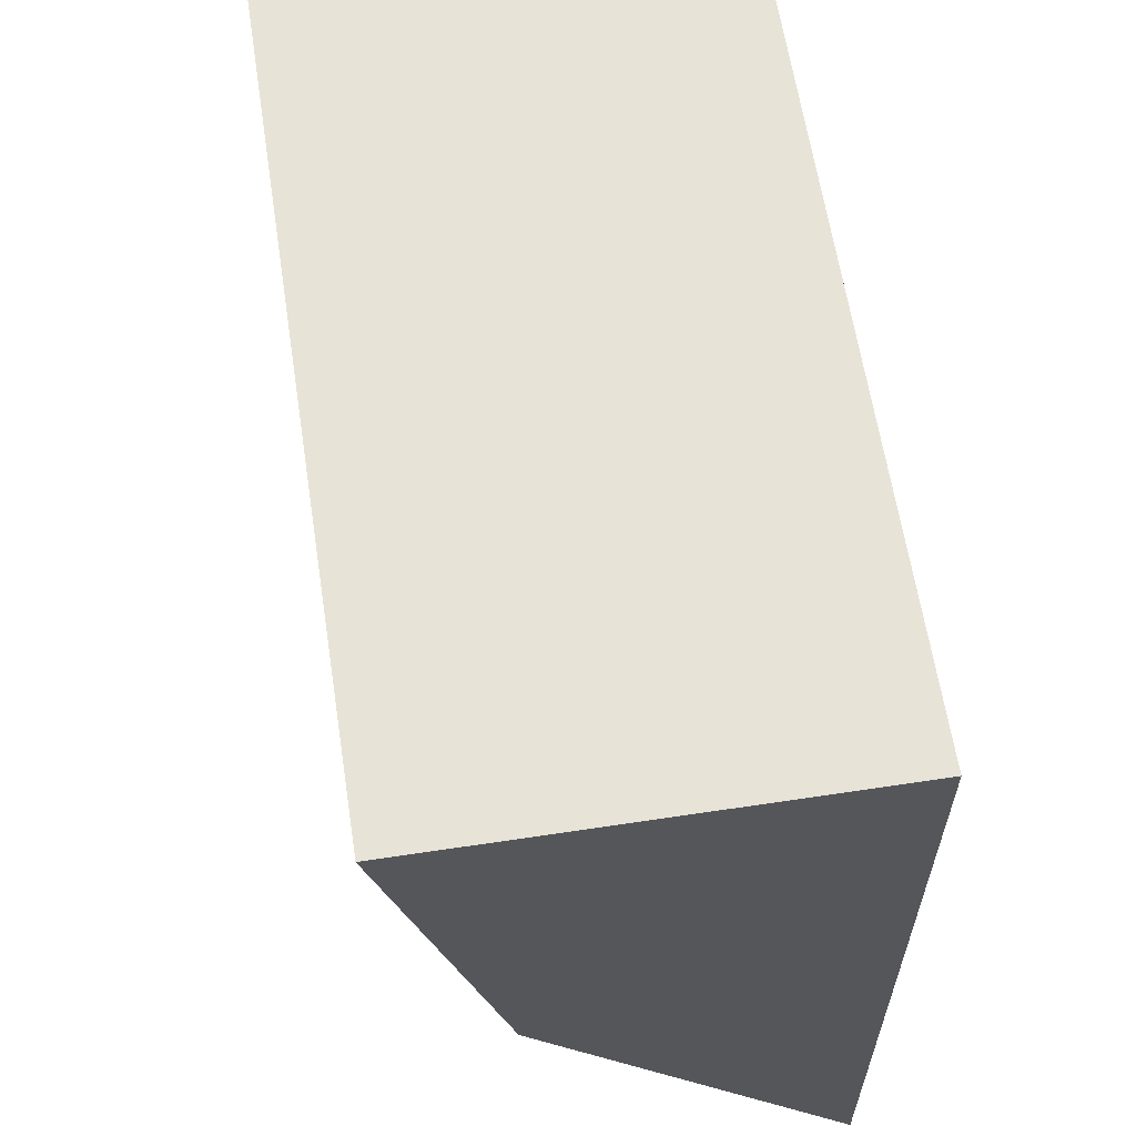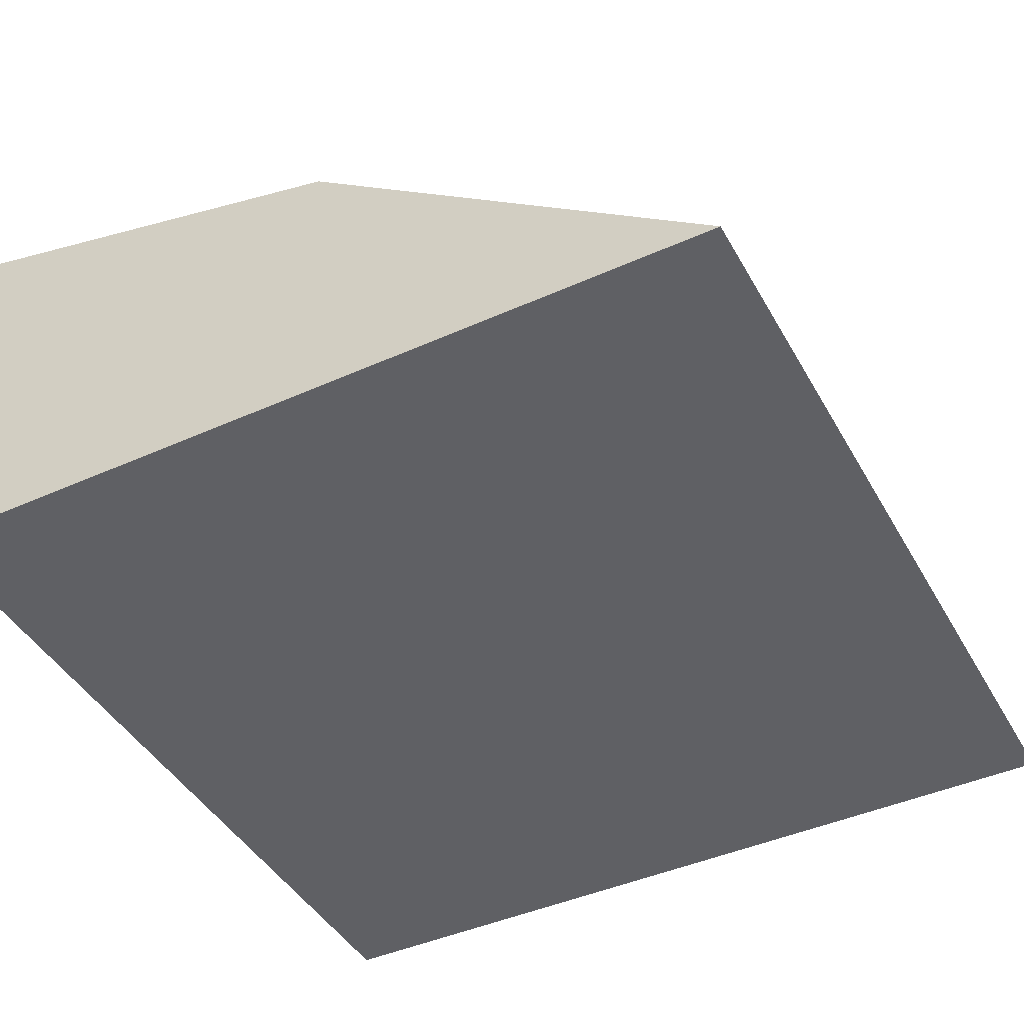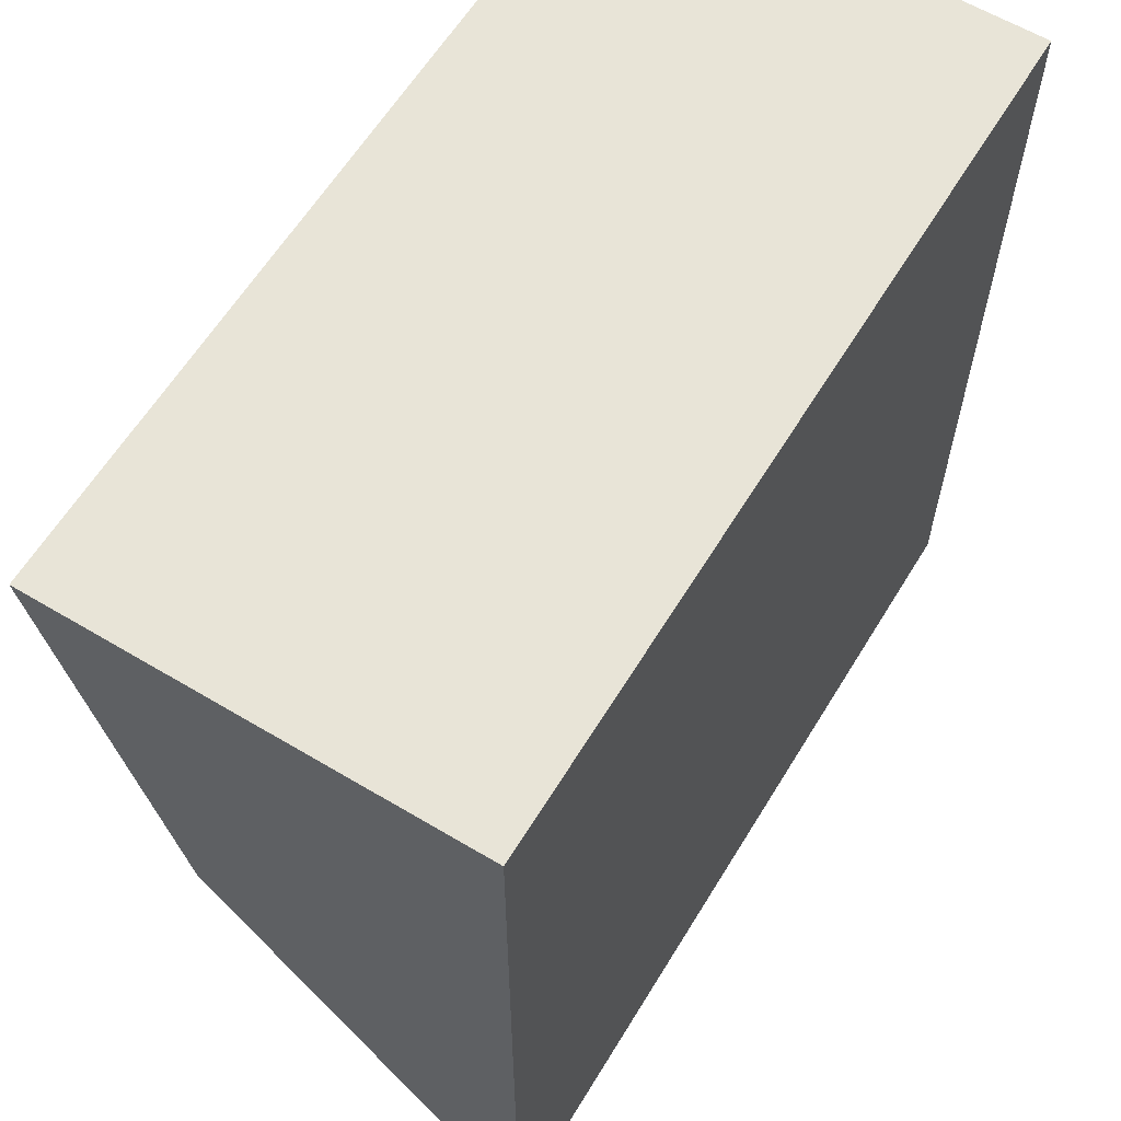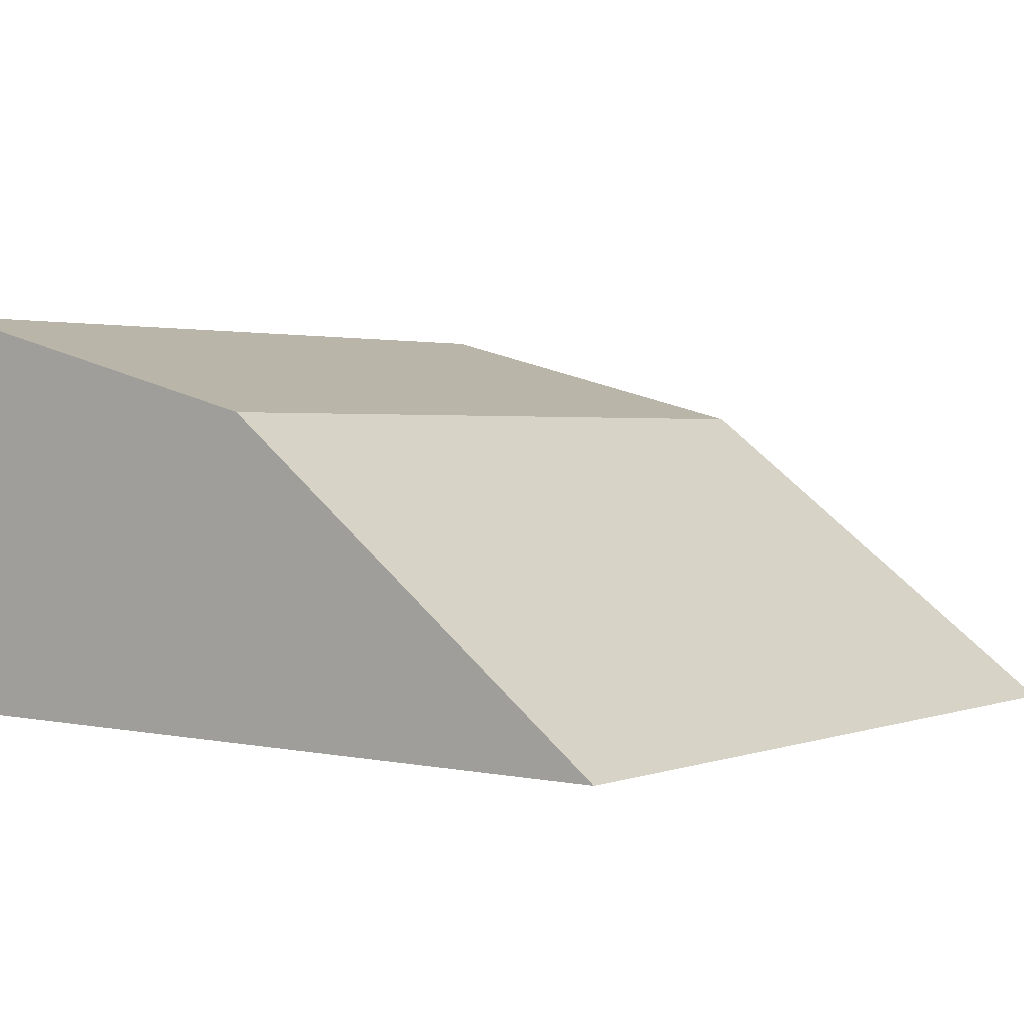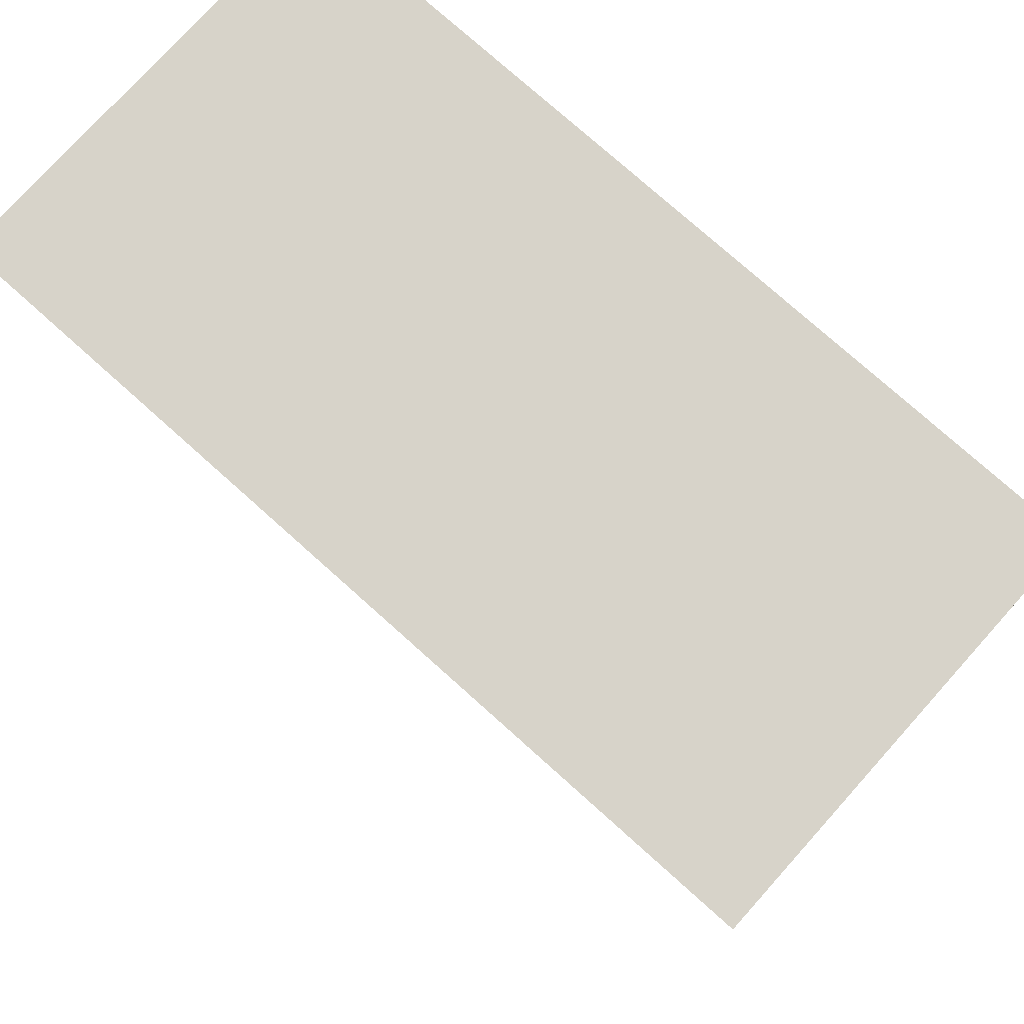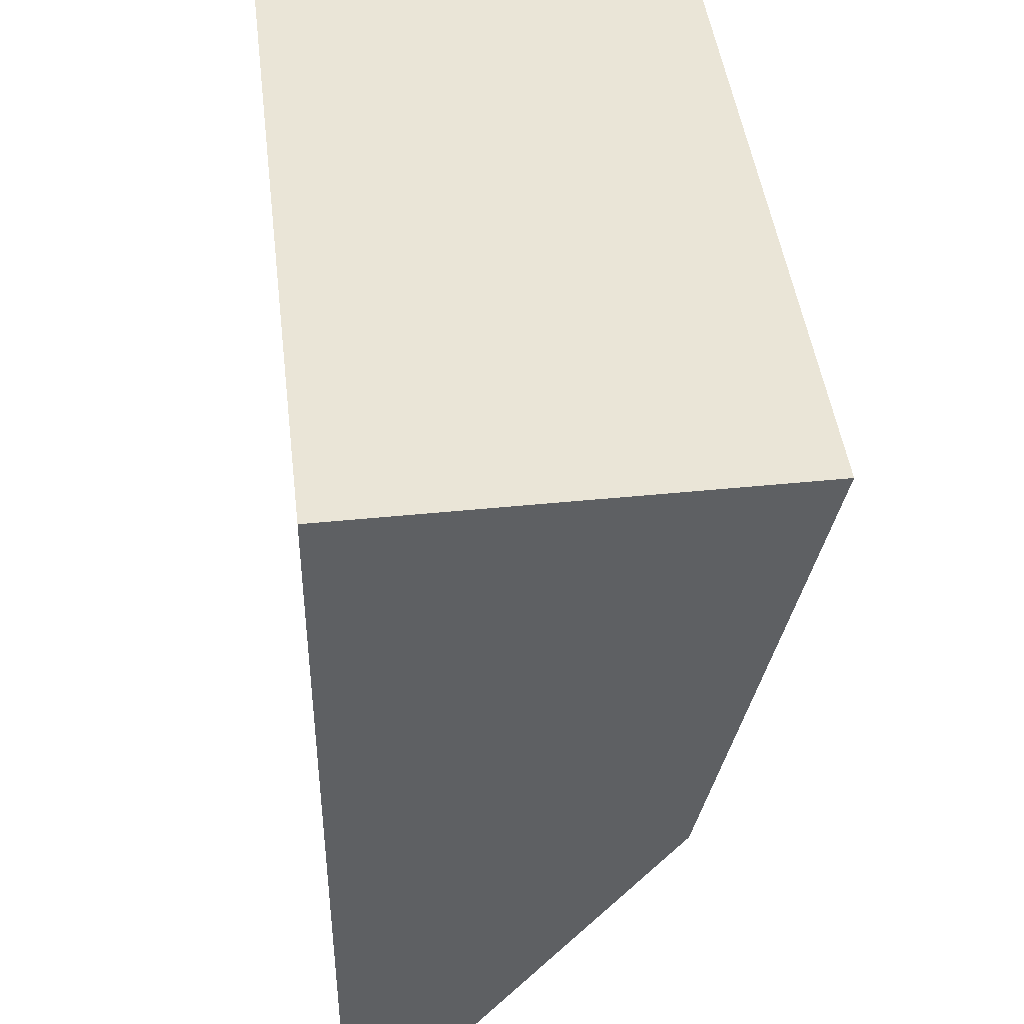
<metadata>
{"format":"obj","ext":"obj","renderer":"f3d","projection":"perspective","resolution":1024,"background":"white","views":[{"elev":62.2,"azim":-98.7,"up":"+Z"},{"elev":-43.9,"azim":117.7,"up":"+Y"},{"elev":61.3,"azim":-58.7,"up":"+Z"},{"elev":1.8,"azim":128.4,"up":"+Y"},{"elev":76.4,"azim":-138.1,"up":"+Z"},{"elev":44.4,"azim":83.2,"up":"+Z"}]}
</metadata>
<code>
o Cube.001_mtv_road_edge_straight
v -0.5 -0.5 0.5
v -0.5 0.5 0.5
v -0.5 -0.5 -1.5
v -0.5 -0.5 -1.5
v 1.5 -0.5 0.5
v 1.5 0.5 0.5
v 1.5 -0.5 -1.5
v 1.5 -0.5 -1.5
v -0.5 0.25 -0.5
v 1.5 0.25 -0.5
v -0.5 -0.5 -0.5
v -0.5 -0.5 -1.5
v 1.5 -0.5 -1.5
v 1.5 -0.5 -0.5
f 1 2 9 4 12 3 11
f 7 13 8 10 6 5 14
f 5 6 2 1
f 3 7 14 5 1 11
f 10 9 2 6
f 8 4 9 10

</code>
